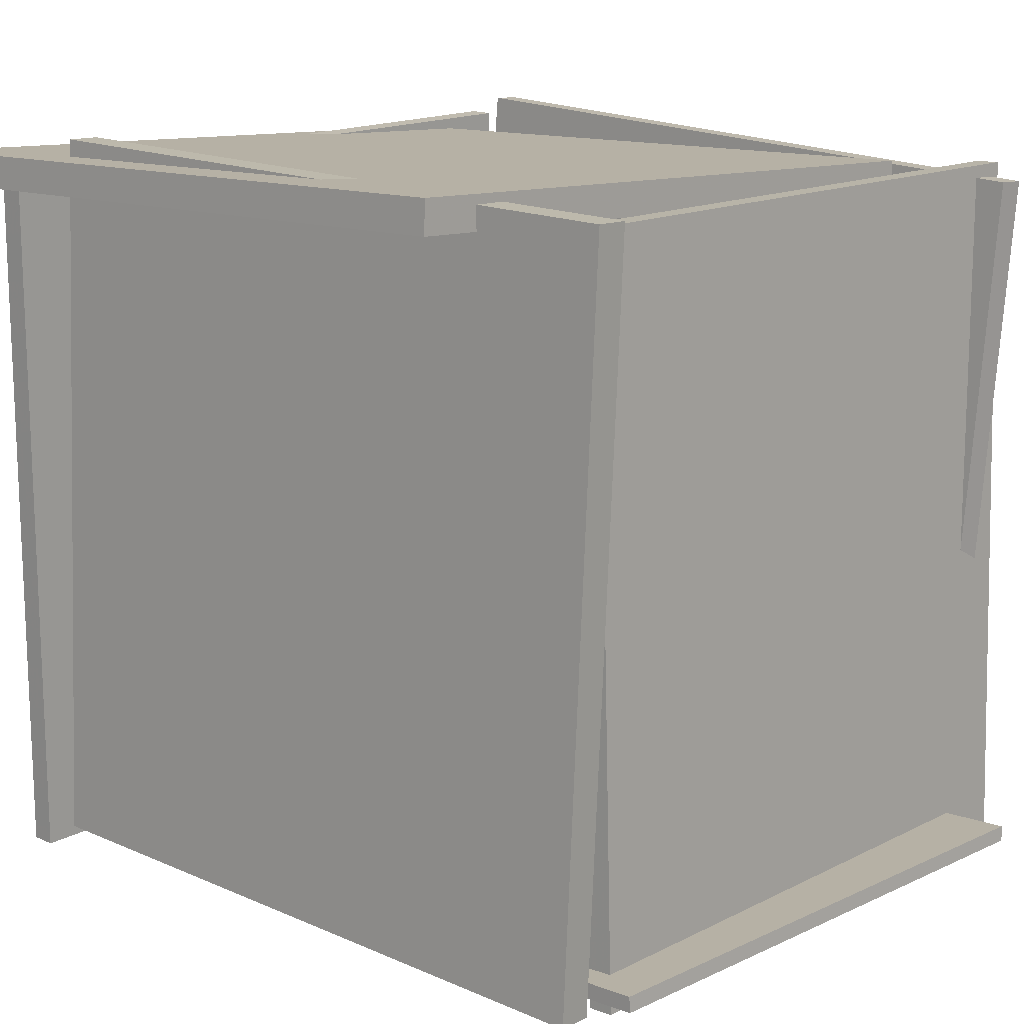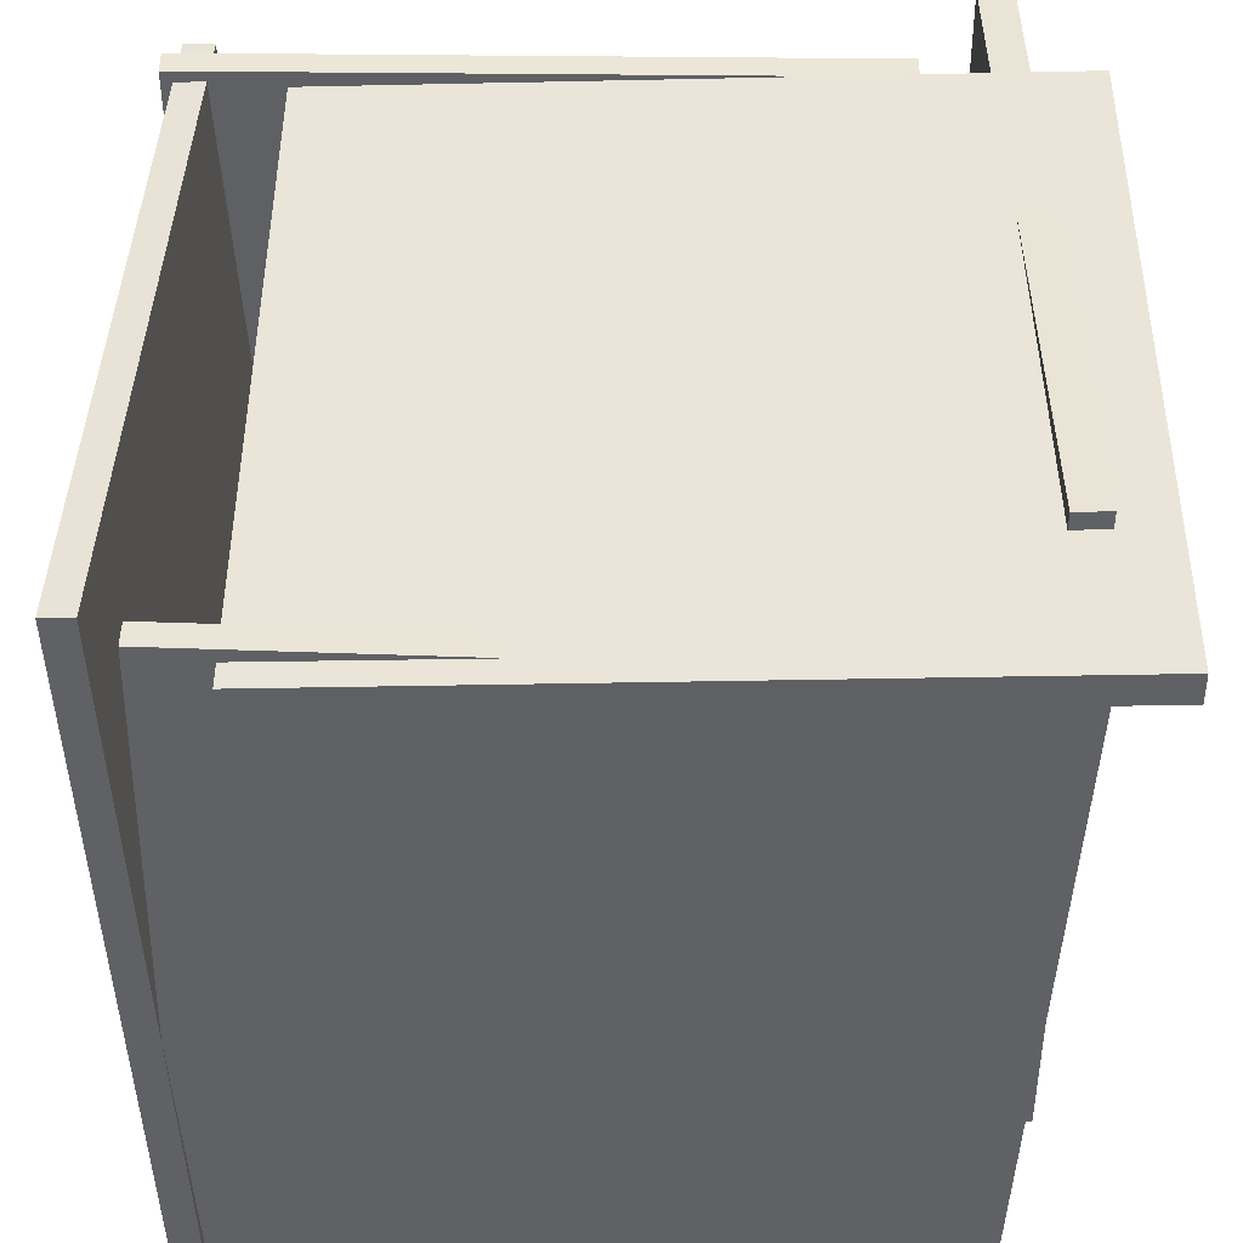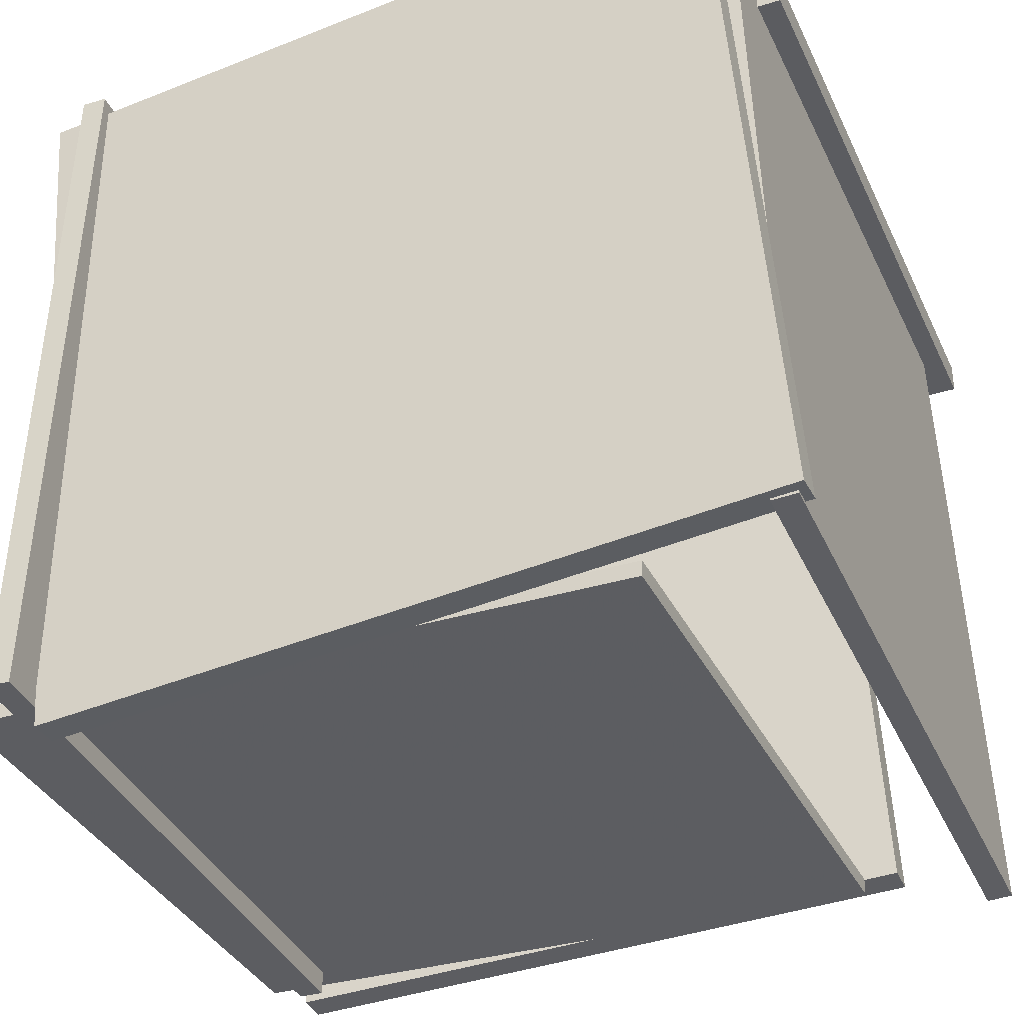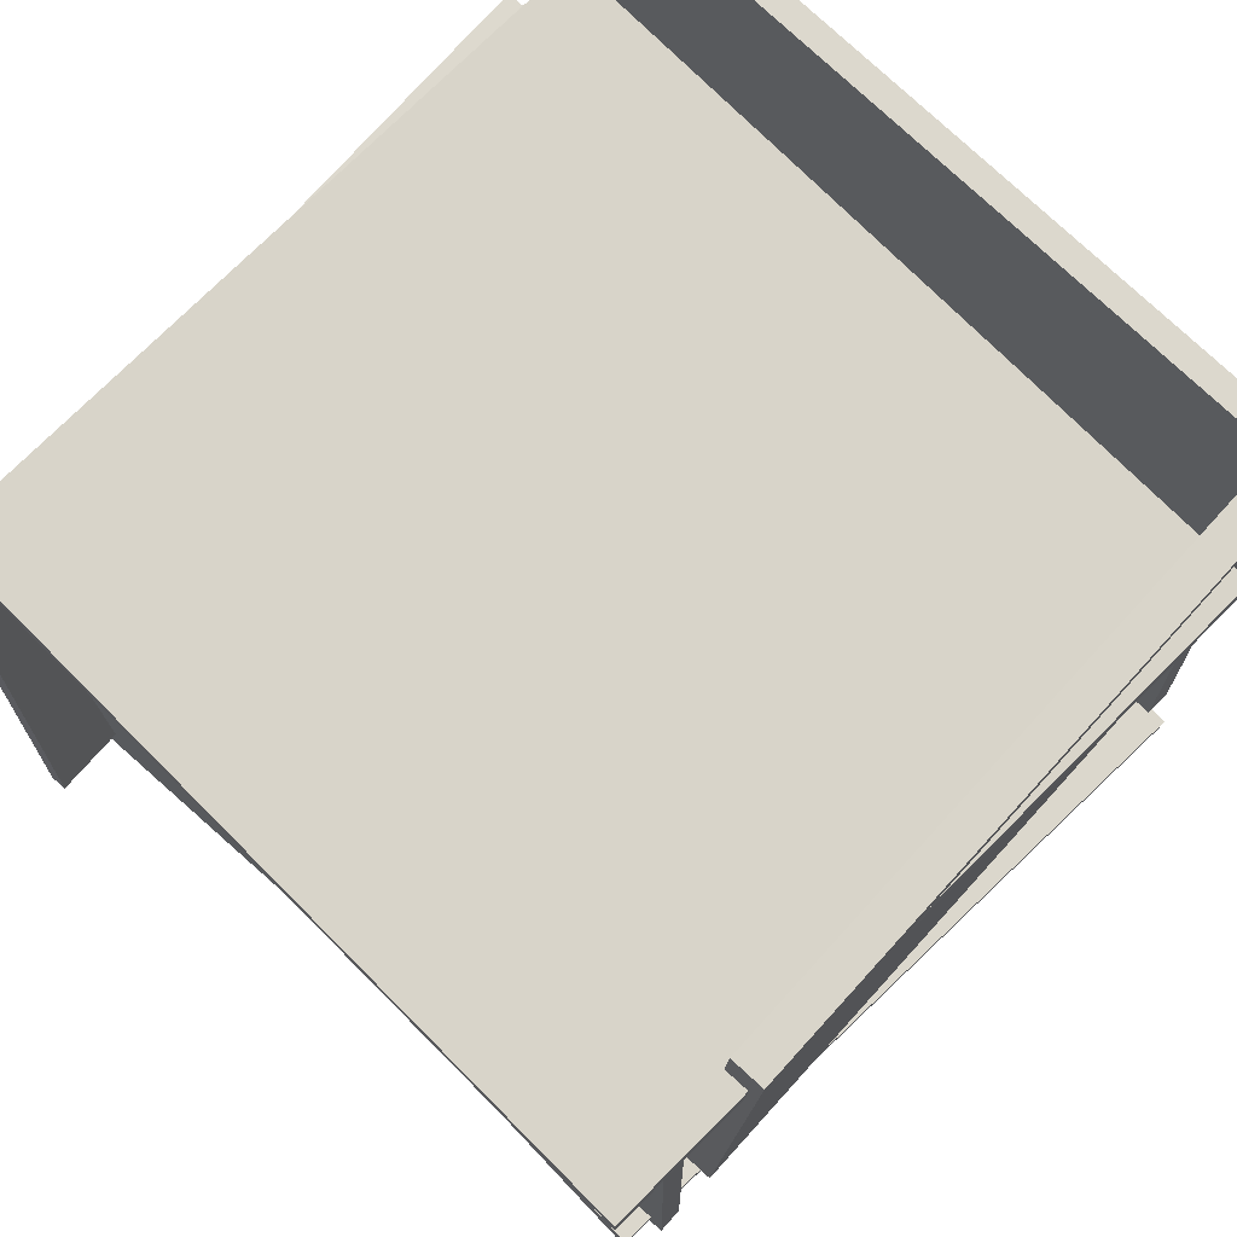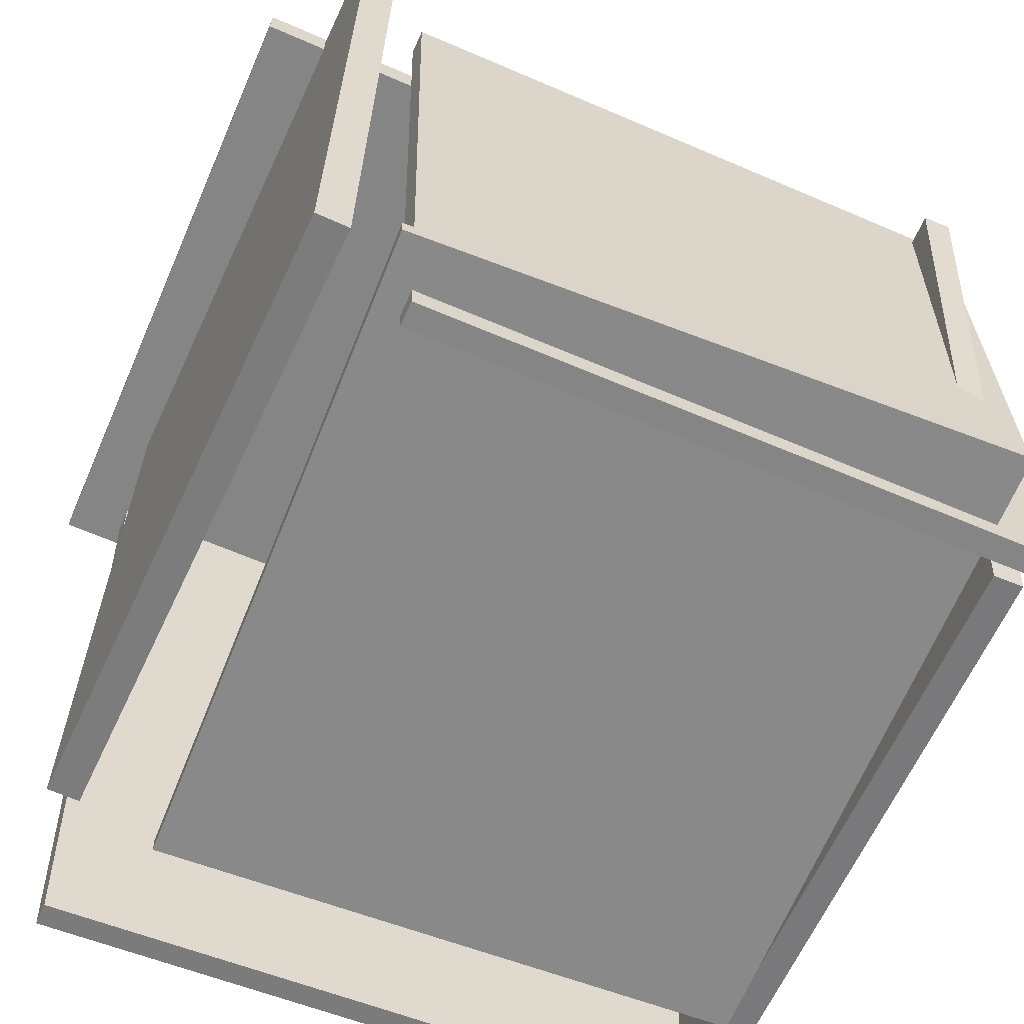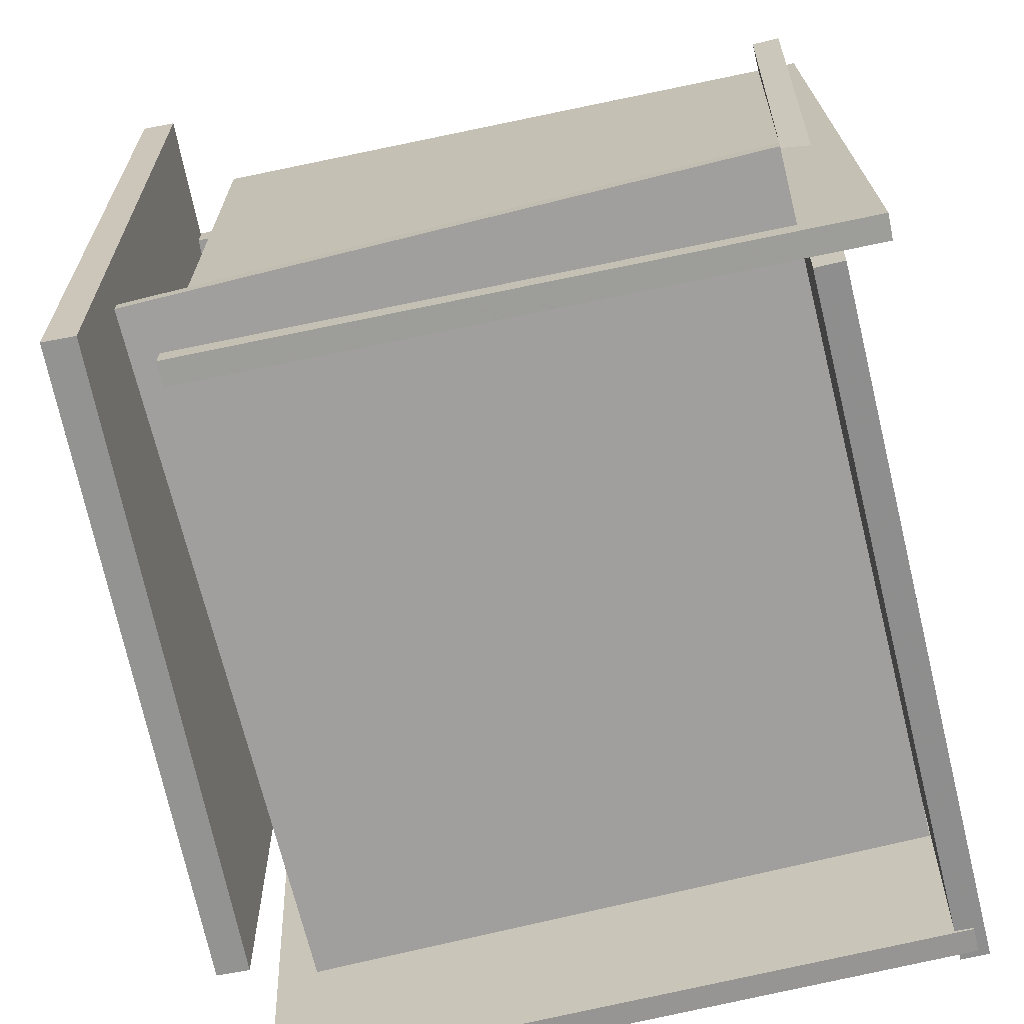
<metadata>
{"format":"obj","ext":"obj","renderer":"f3d","projection":"perspective","resolution":1024,"background":"white","views":[{"elev":13.4,"azim":41.8,"up":"+Y"},{"elev":46.7,"azim":-90.3,"up":"+Y"},{"elev":-36.6,"azim":-158.1,"up":"+Y"},{"elev":74.2,"azim":132.6,"up":"+Z"},{"elev":-61.1,"azim":65.9,"up":"+Y"},{"elev":-69.1,"azim":101.6,"up":"+Y"}]}
</metadata>
<code>
v -0.5068 -0.4815 -0.497
v -0.4411 0.506 -0.5252
v 0.4653 -0.5449 -0.4546
v 0.5309 0.4426 -0.4827
v -0.5084 -0.4802 -0.4583
v -0.4427 0.5072 -0.4865
v 0.4637 -0.5436 -0.4159
v 0.5293 0.4438 -0.444
f 1.0 7.0 5.0
f 1.0 3.0 7.0
f 1.0 4.0 3.0
f 1.0 2.0 4.0
f 3.0 8.0 7.0
f 3.0 4.0 8.0
f 5.0 7.0 8.0
f 5.0 8.0 6.0
f 1.0 5.0 6.0
f 1.0 6.0 2.0
f 2.0 6.0 8.0
f 2.0 8.0 4.0
v -0.3329 -0.5256 0.3534
v -0.3337 -0.5046 0.3535
v -0.3002 -0.5186 -0.4428
v -0.301 -0.4975 -0.4426
v 0.5638 -0.4913 0.3905
v 0.563 -0.4702 0.3907
v 0.5965 -0.4843 -0.4056
v 0.5957 -0.4632 -0.4055
f 9.0 15.0 13.0
f 9.0 11.0 15.0
f 9.0 12.0 11.0
f 9.0 10.0 12.0
f 11.0 16.0 15.0
f 11.0 12.0 16.0
f 13.0 15.0 16.0
f 13.0 16.0 14.0
f 9.0 13.0 14.0
f 9.0 14.0 10.0
f 10.0 14.0 16.0
f 10.0 16.0 12.0
v 0.4514 0.4639 -0.5006
v 0.4692 -0.5154 -0.5129
v 0.4503 0.453 0.3636
v 0.4681 -0.5263 0.3513
v 0.4848 0.4645 -0.5005
v 0.5026 -0.5148 -0.5128
v 0.4837 0.4536 0.3636
v 0.5015 -0.5257 0.3513
f 17.0 23.0 21.0
f 17.0 19.0 23.0
f 17.0 20.0 19.0
f 17.0 18.0 20.0
f 19.0 24.0 23.0
f 19.0 20.0 24.0
f 21.0 23.0 24.0
f 21.0 24.0 22.0
f 17.0 21.0 22.0
f 17.0 22.0 18.0
f 18.0 22.0 24.0
f 18.0 24.0 20.0
v 0.4097 0.4292 -0.3494
v 0.4094 0.4725 -0.3507
v 0.4004 0.4553 0.5691
v 0.4002 0.4987 0.5679
v -0.495 0.4235 -0.3584
v -0.4953 0.4668 -0.3596
v -0.5043 0.4496 0.5602
v -0.5045 0.493 0.5589
f 25.0 31.0 29.0
f 25.0 27.0 31.0
f 25.0 28.0 27.0
f 25.0 26.0 28.0
f 27.0 32.0 31.0
f 27.0 28.0 32.0
f 29.0 31.0 32.0
f 29.0 32.0 30.0
f 25.0 29.0 30.0
f 25.0 30.0 26.0
f 26.0 30.0 32.0
f 26.0 32.0 28.0
v -0.315 0.5147 0.4486
v -0.3566 -0.4478 0.4554
v -0.3144 0.515 0.4934
v -0.356 -0.4475 0.5001
v 0.5814 0.4758 0.4365
v 0.5397 -0.4867 0.4433
v 0.582 0.4761 0.4812
v 0.5403 -0.4864 0.488
f 33.0 39.0 37.0
f 33.0 35.0 39.0
f 33.0 36.0 35.0
f 33.0 34.0 36.0
f 35.0 40.0 39.0
f 35.0 36.0 40.0
f 37.0 39.0 40.0
f 37.0 40.0 38.0
f 33.0 37.0 38.0
f 33.0 38.0 34.0
f 34.0 38.0 40.0
f 34.0 40.0 36.0
v -0.4631 -0.4867 -0.4817
v -0.4966 -0.4854 -0.4821
v -0.4264 0.486 -0.4479
v -0.4599 0.4873 -0.4484
v -0.4776 -0.5184 0.4496
v -0.5111 -0.5171 0.4491
v -0.4408 0.4543 0.4833
v -0.4743 0.4556 0.4828
f 41.0 47.0 45.0
f 41.0 43.0 47.0
f 41.0 44.0 43.0
f 41.0 42.0 44.0
f 43.0 48.0 47.0
f 43.0 44.0 48.0
f 45.0 47.0 48.0
f 45.0 48.0 46.0
f 41.0 45.0 46.0
f 41.0 46.0 42.0
f 42.0 46.0 48.0
f 42.0 48.0 44.0

</code>
